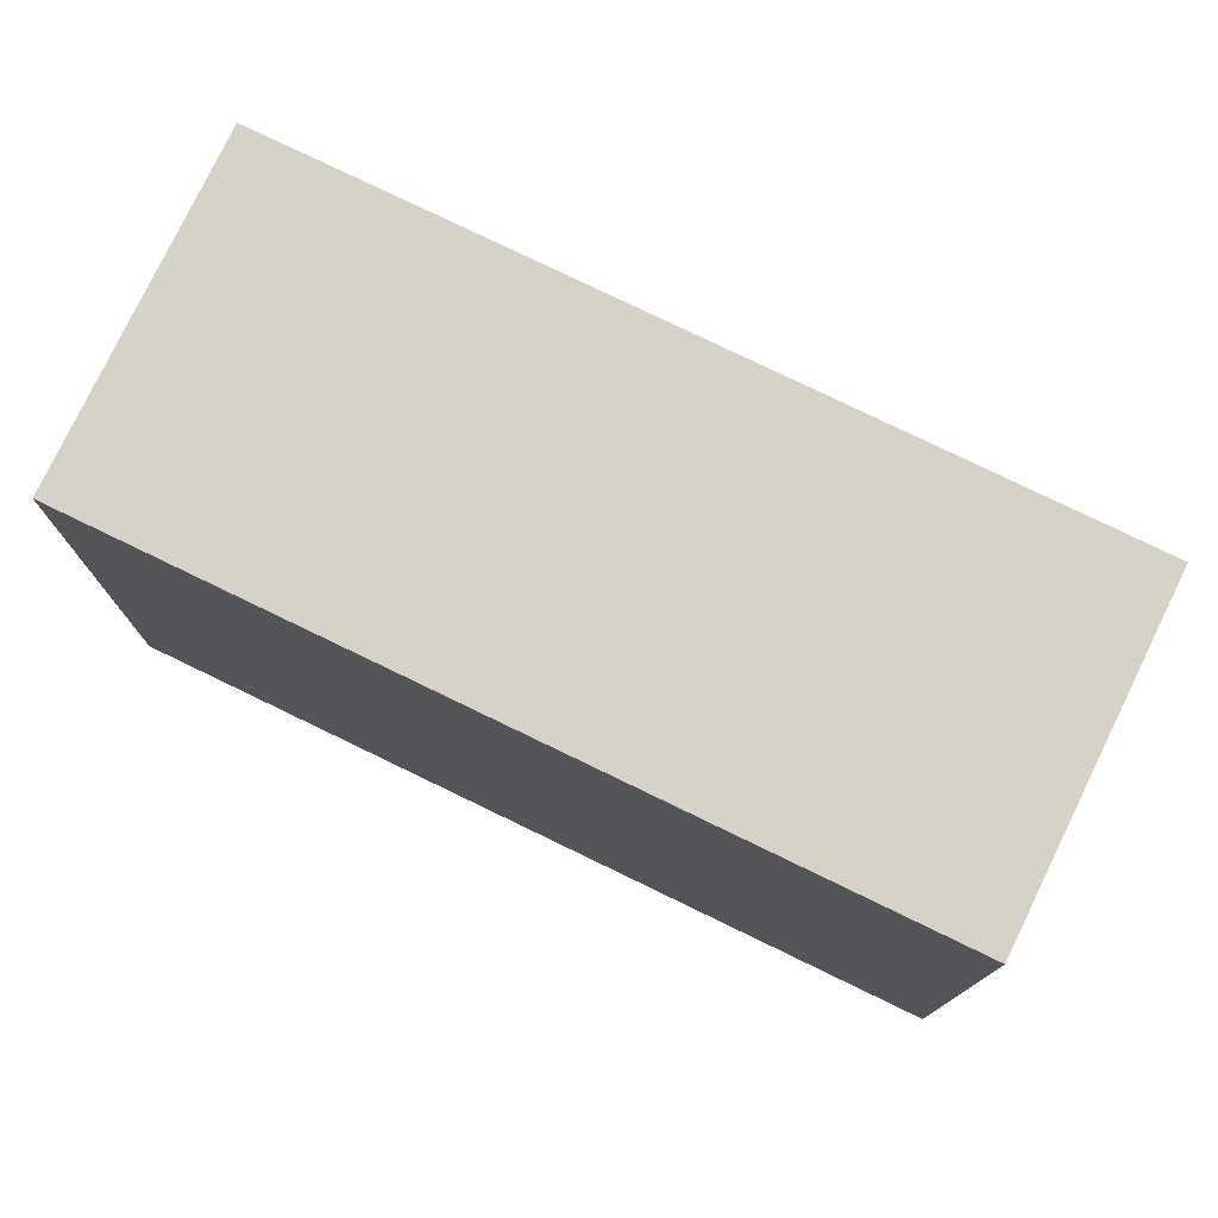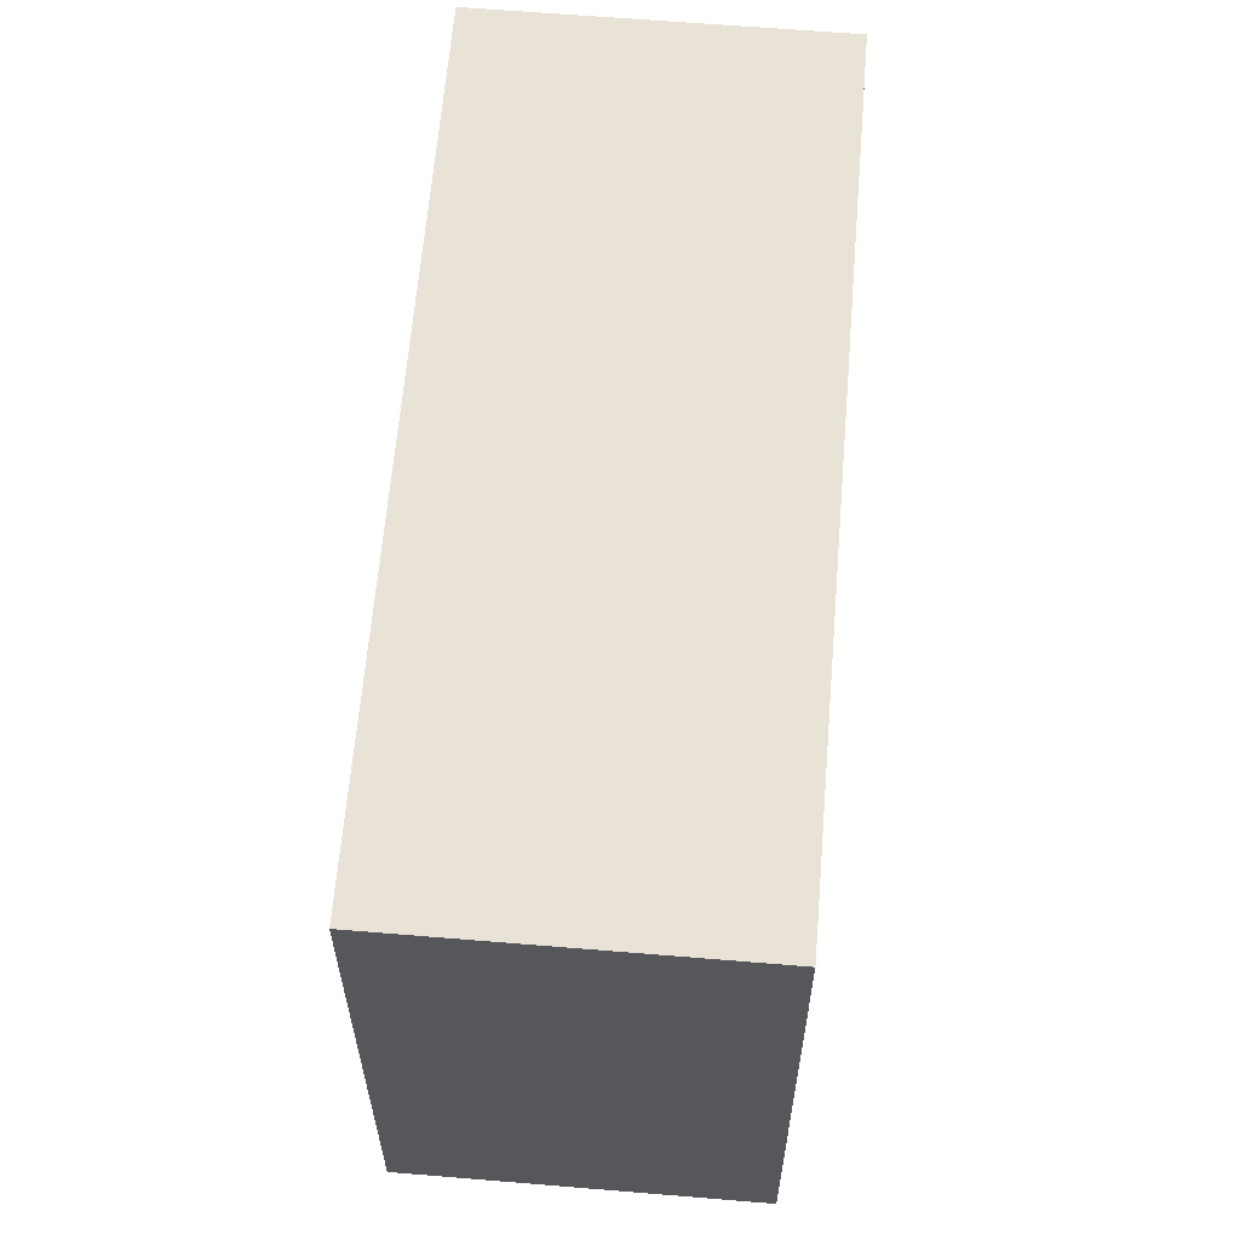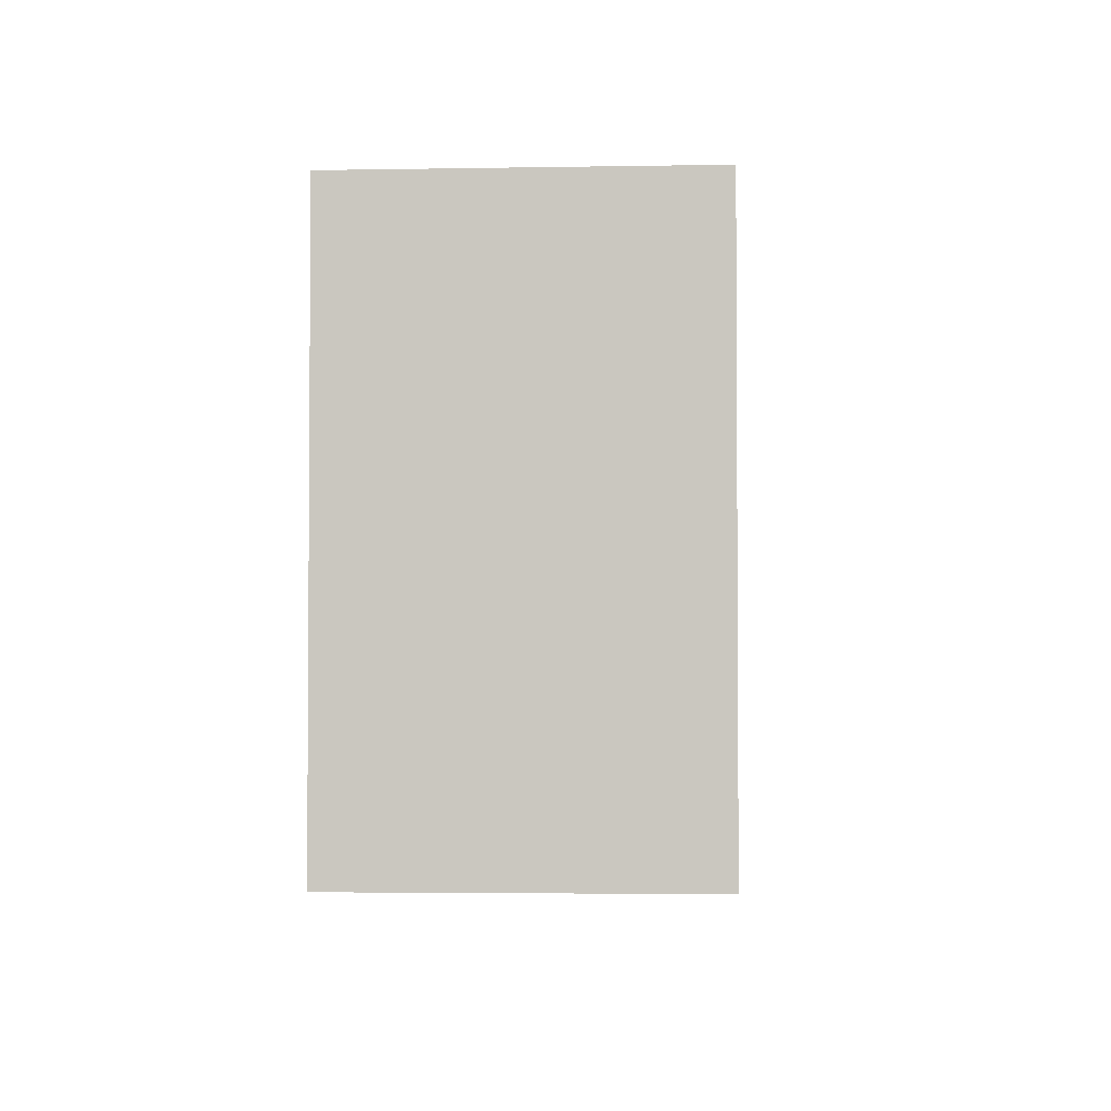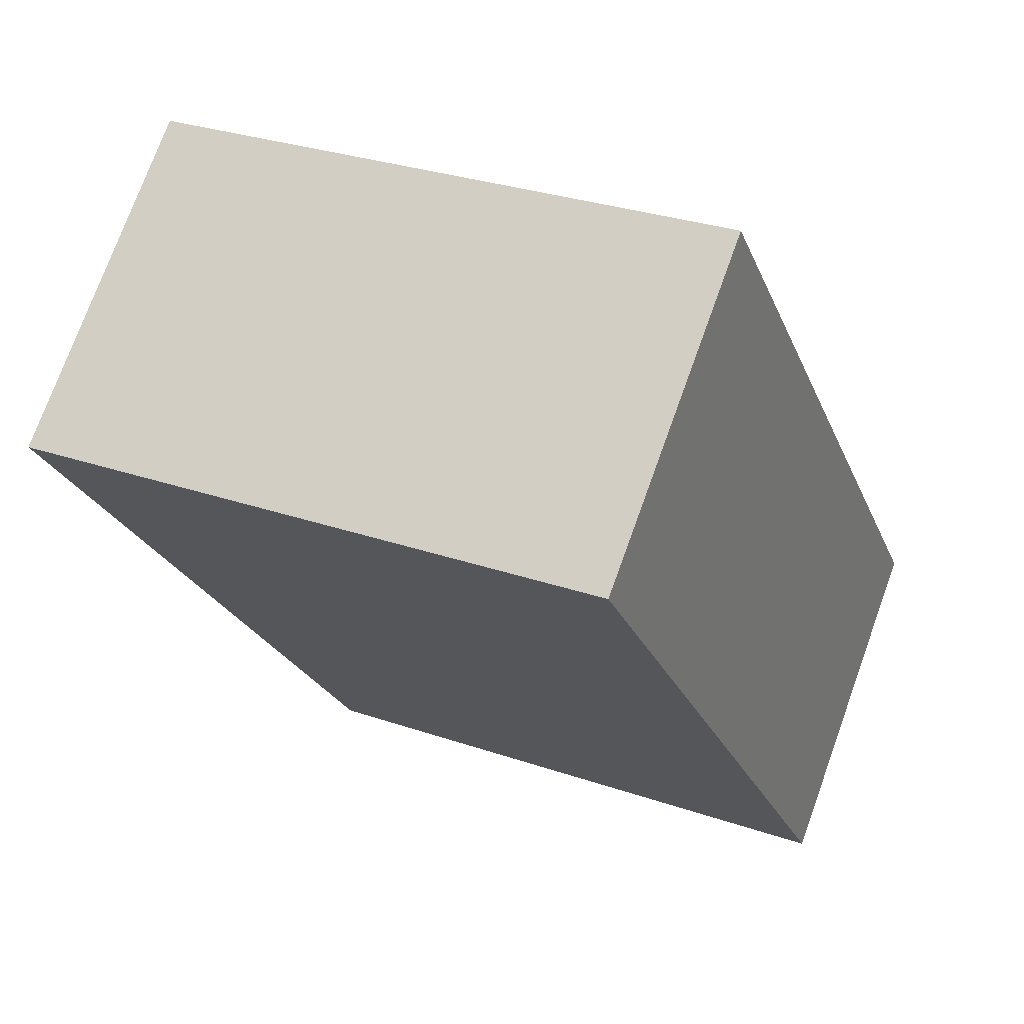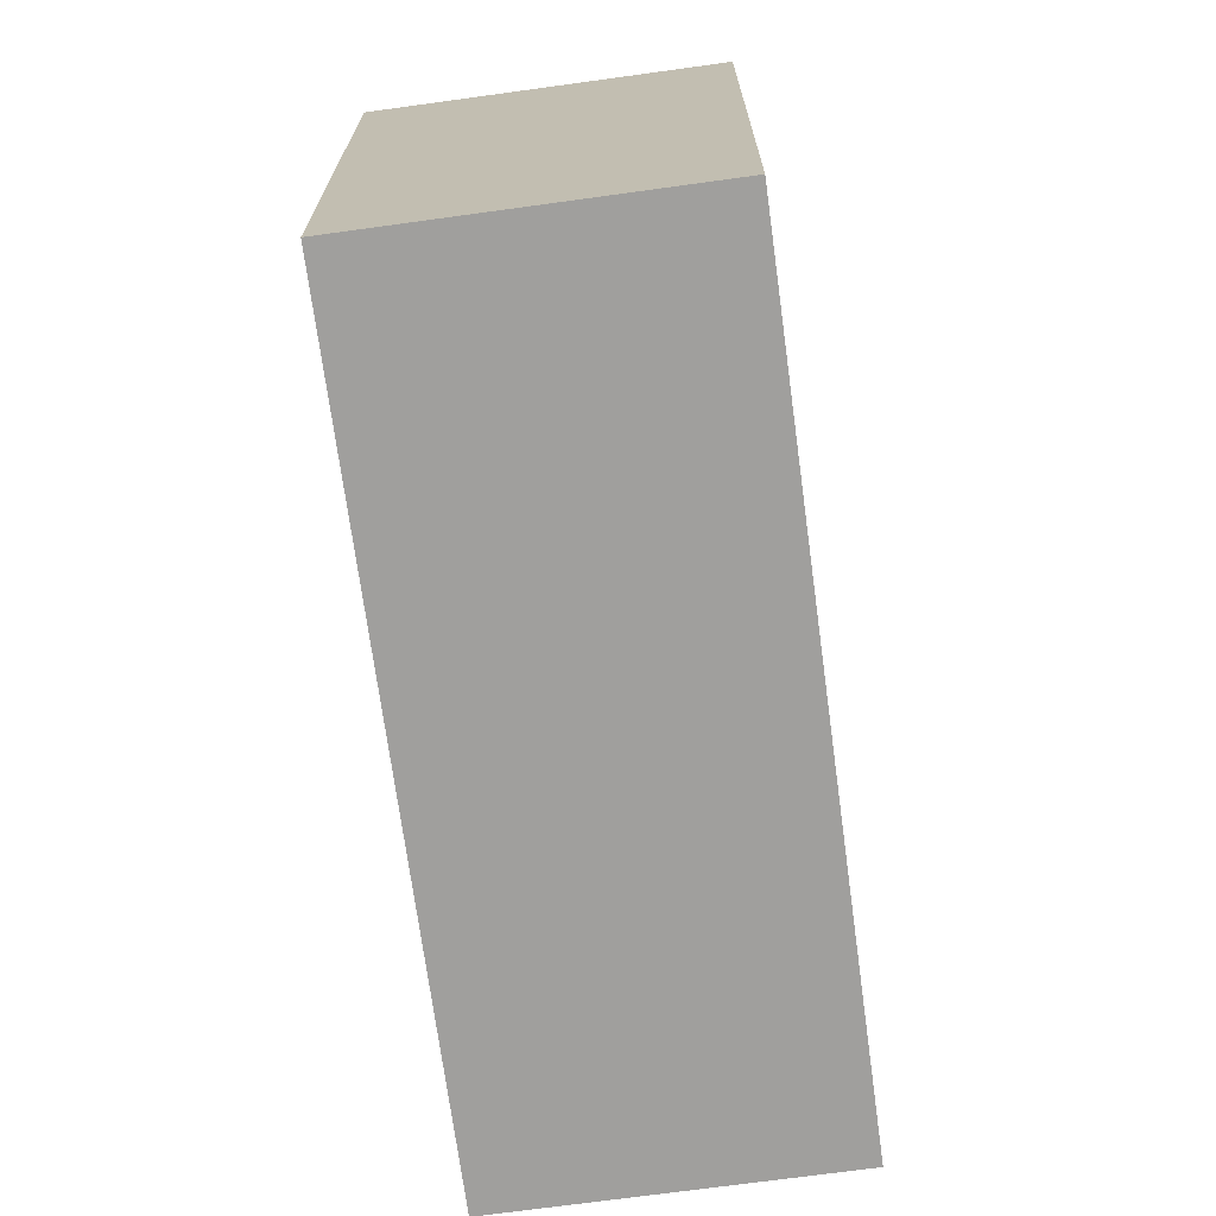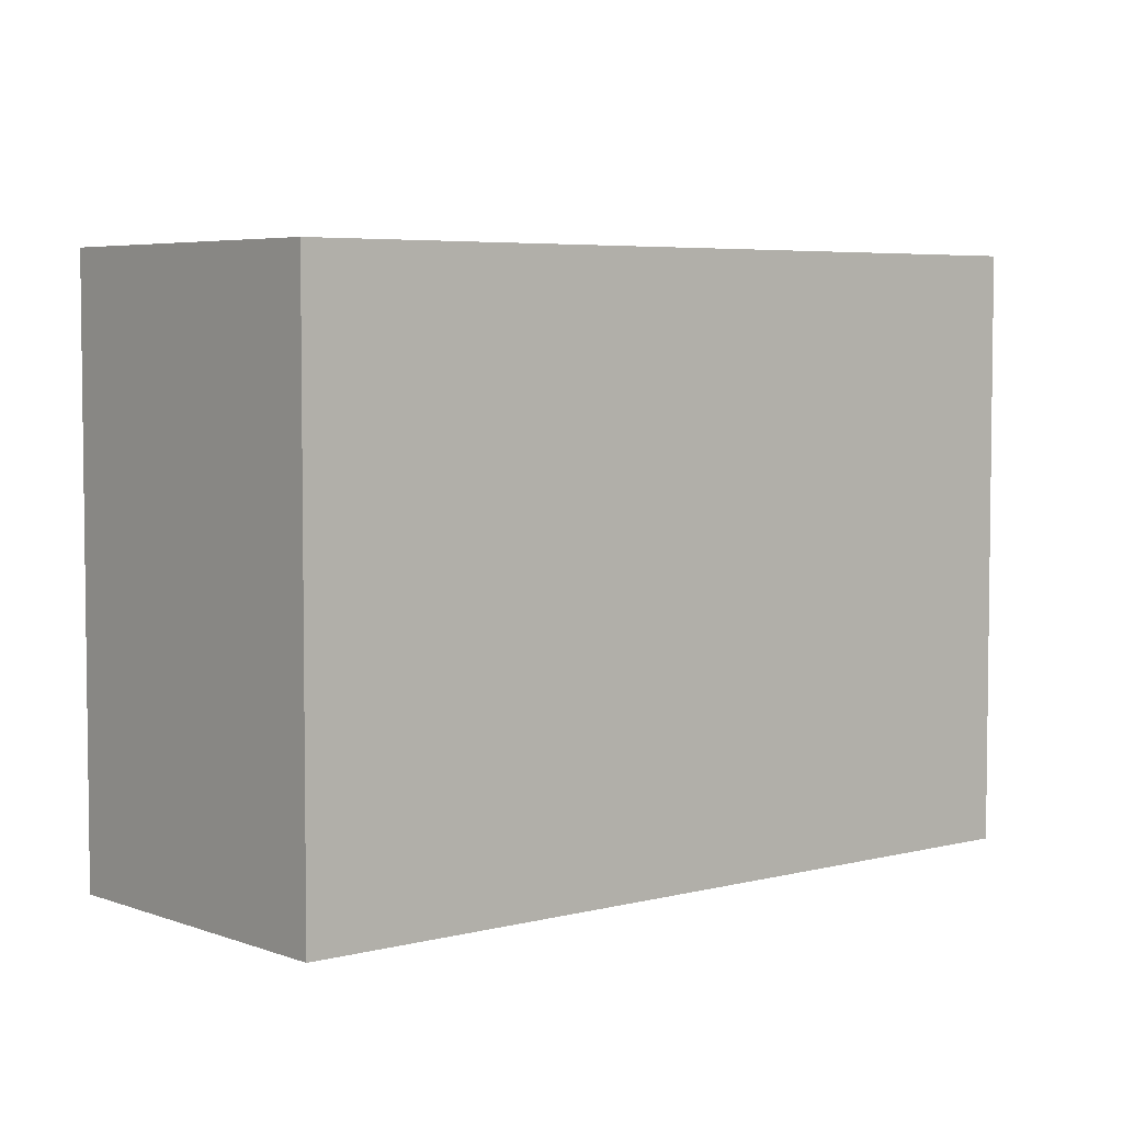
<metadata>
{"format":"obj","ext":"obj","renderer":"f3d","projection":"perspective","resolution":1024,"background":"white","views":[{"elev":77.9,"azim":-105.3,"up":"+Y"},{"elev":62.5,"azim":-36.4,"up":"+Y"},{"elev":-3.1,"azim":142.6,"up":"+Y"},{"elev":29.8,"azim":-63.2,"up":"+Z"},{"elev":-71.3,"azim":-33.4,"up":"+Y"},{"elev":4.9,"azim":-171.2,"up":"+Y"}]}
</metadata>
<code>
v  0 3.981 2.438e-16
v  5.49 3.981 -2.71
v  3.72 3.981 -4.26
v  1.77 3.981 1.55
v  5.49 1.659e-16 -2.71
v  3.72 2.608e-16 -4.26
v  0 0 0
v  1.77 -9.491e-17 1.55
g defaultobject
f 1 2 3
f 2 1 4
f 5 3 2
f 3 5 6
f 6 1 3
f 1 6 7
f 7 4 1
f 4 7 8
f 8 2 4
f 2 8 5
f 5 7 6
f 7 5 8

</code>
